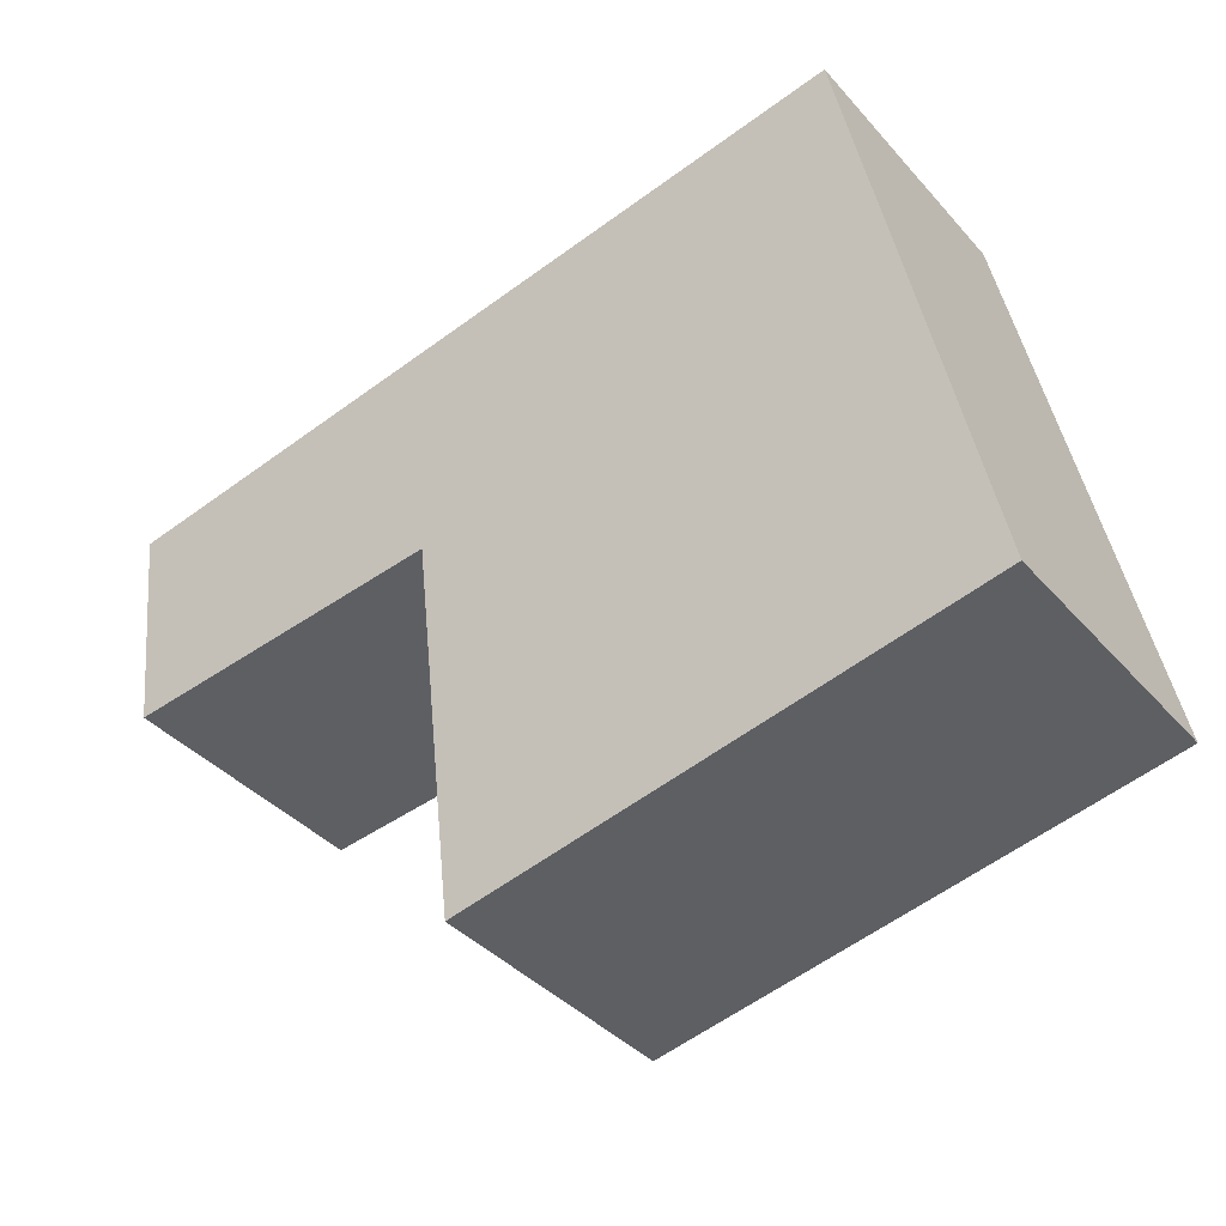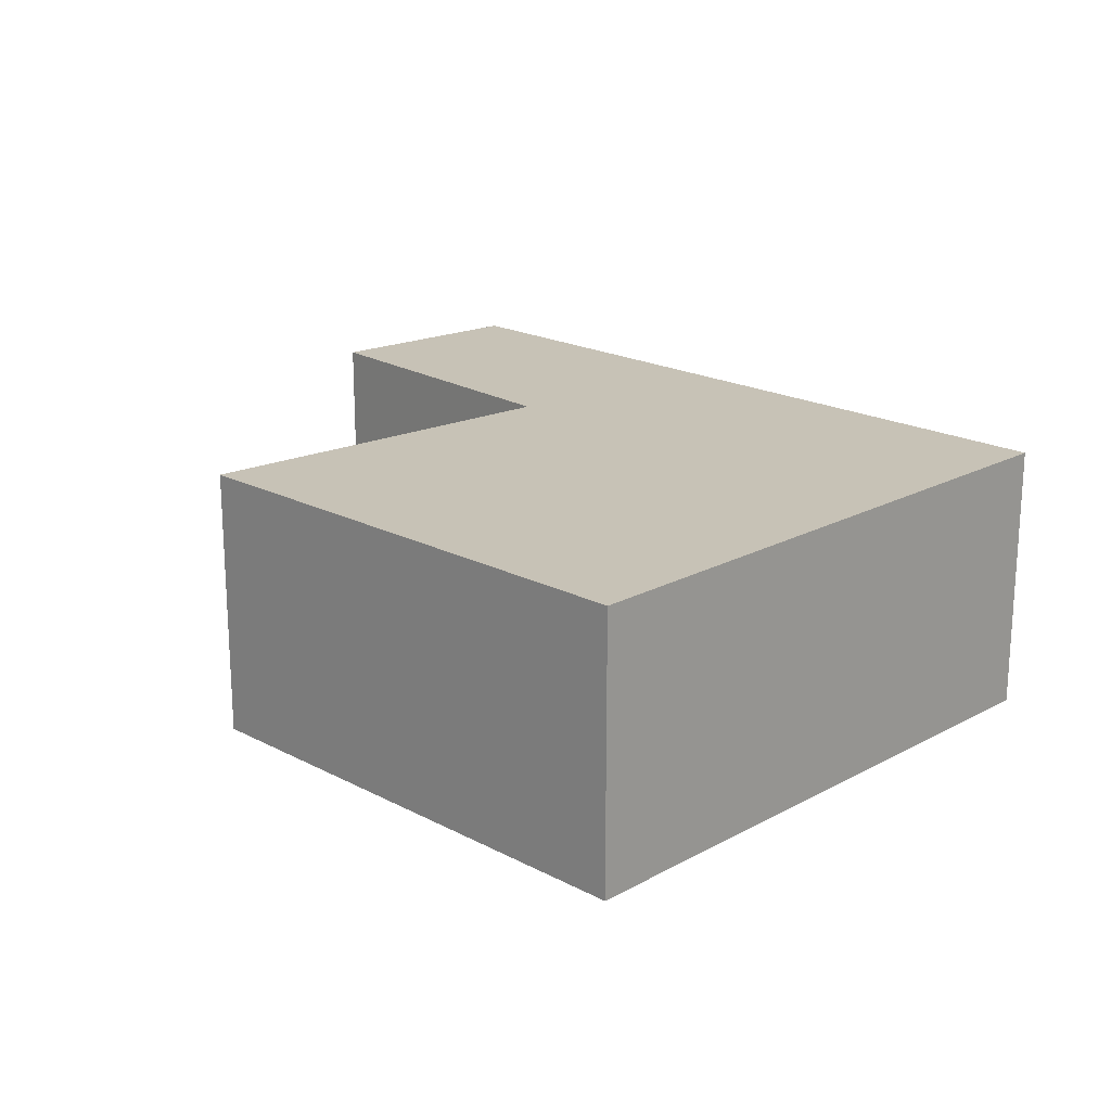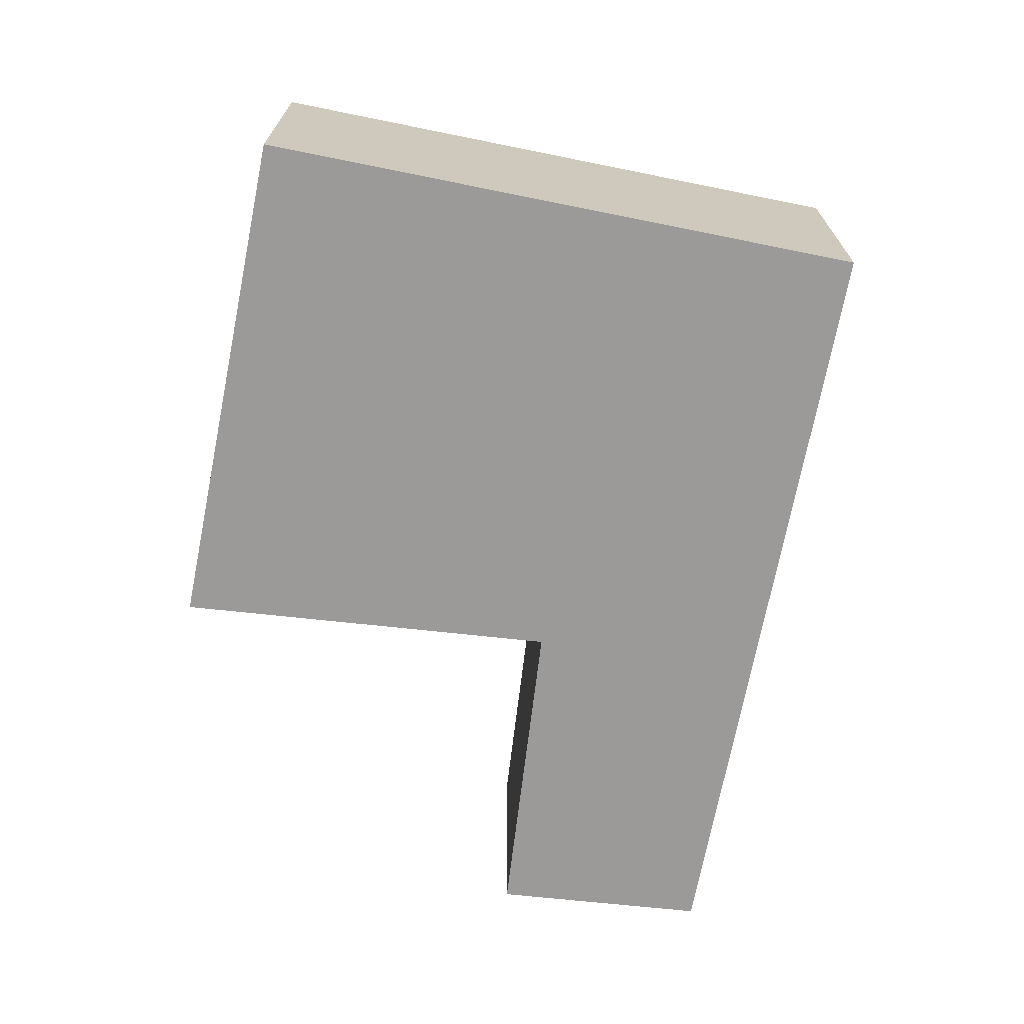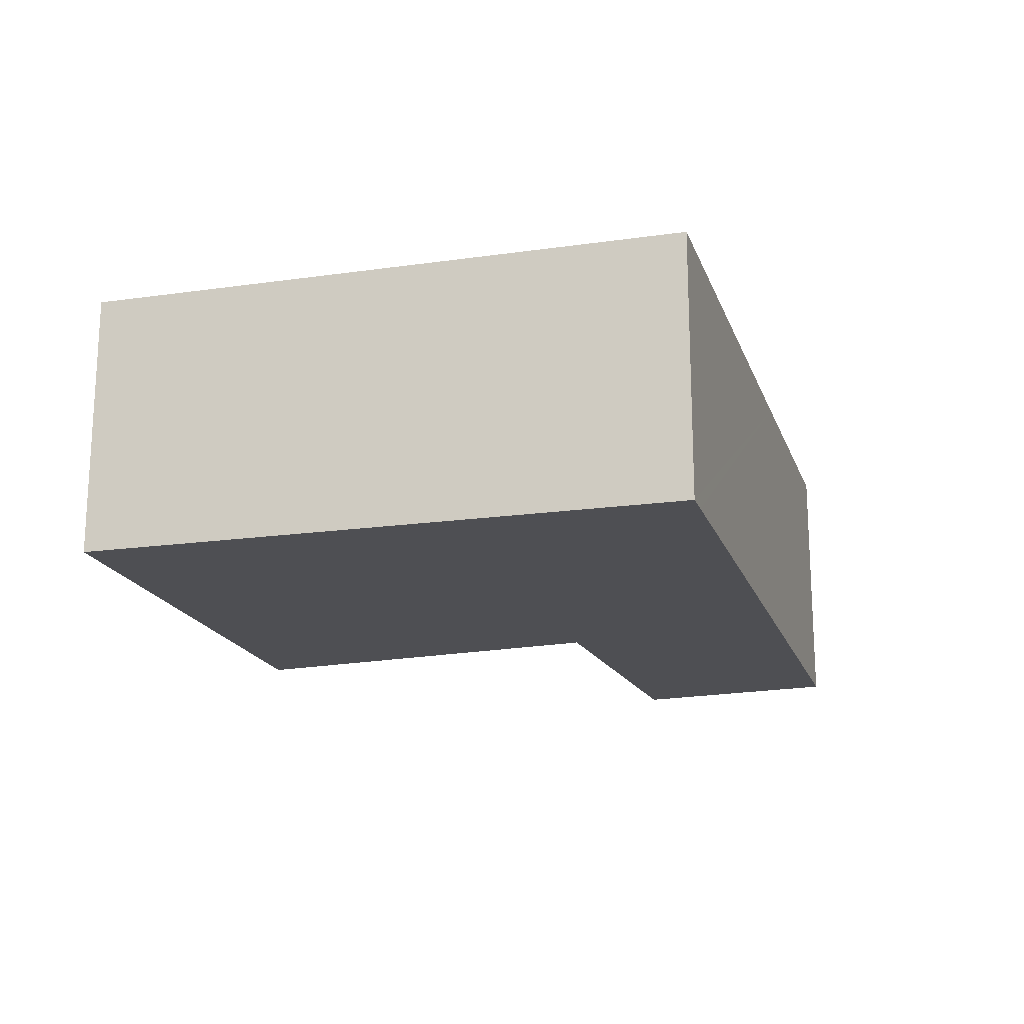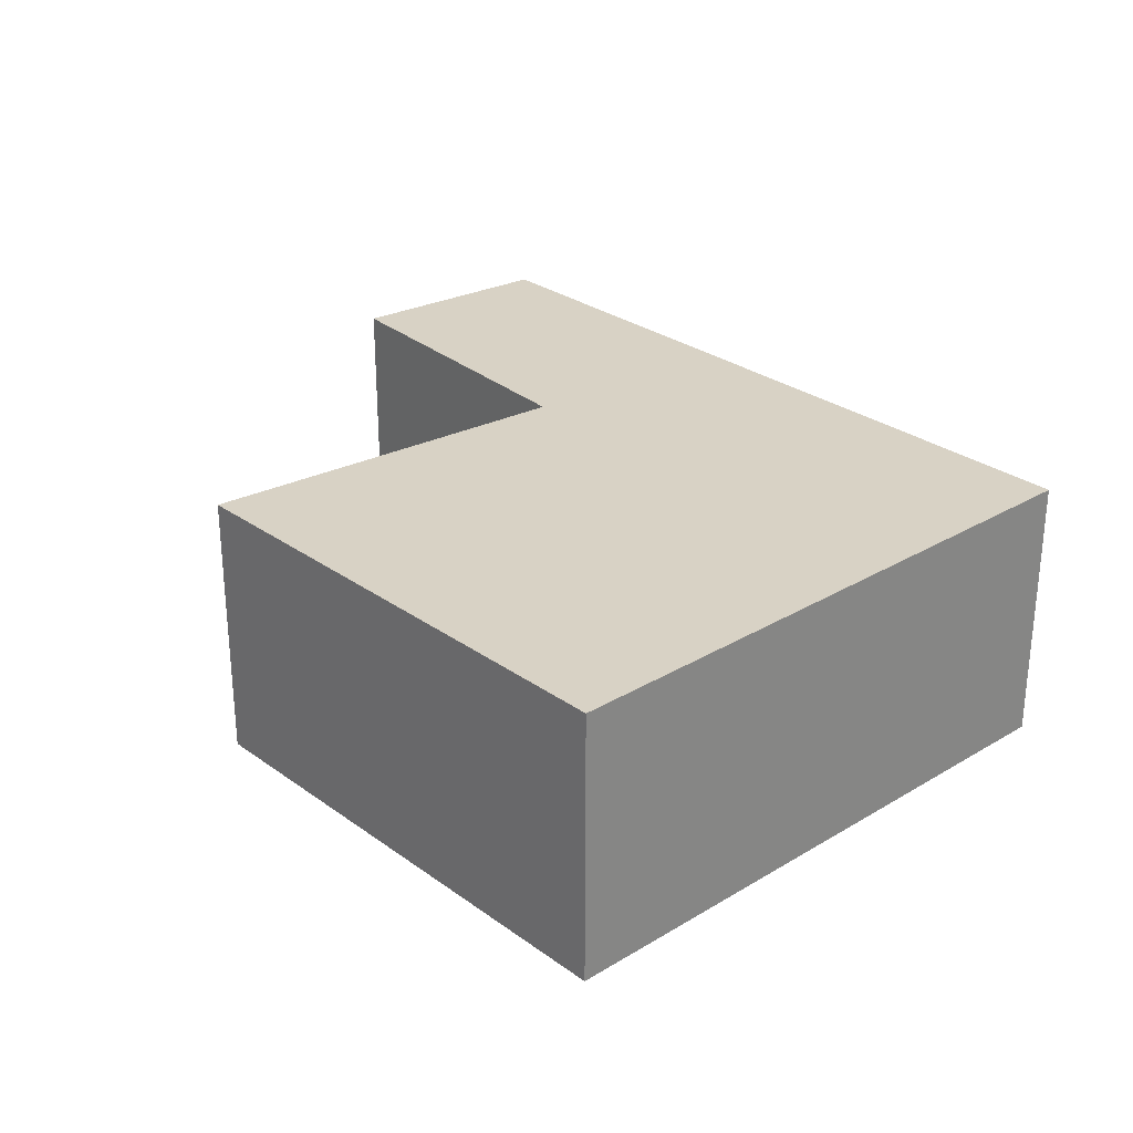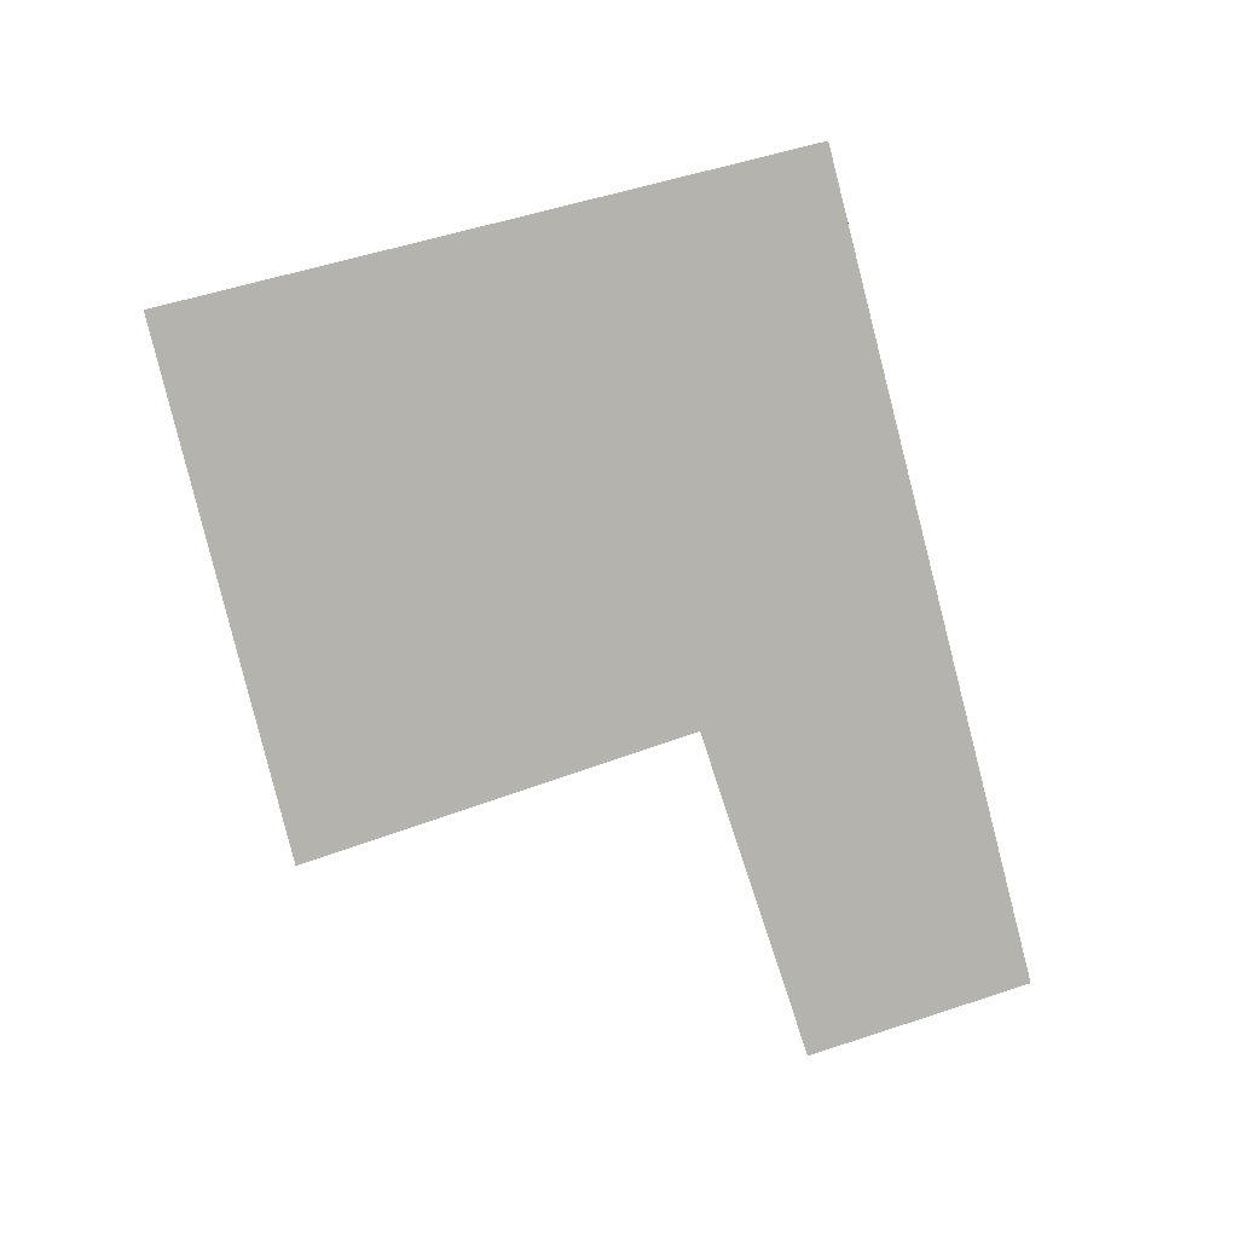
<metadata>
{"format":"obj","ext":"obj","renderer":"f3d","projection":"perspective","resolution":1024,"background":"white","views":[{"elev":-38.1,"azim":-143.8,"up":"+Z"},{"elev":19.3,"azim":-123.6,"up":"+Y"},{"elev":-69.4,"azim":-89.6,"up":"+Y"},{"elev":-18.1,"azim":-62.7,"up":"+Y"},{"elev":27.7,"azim":-120.6,"up":"+Y"},{"elev":-80.0,"azim":-64.5,"up":"+Y"}]}
</metadata>
<code>
v  10.14 3.14 2.767
v  7.129 3.14 5.894
v  10.42 3.14 5.26
v  6.406 3.14 3.241
v  1.776 3.14 6.926
v  6.386 3.14 3.066
v  6.238 3.14 1.794
v  5.886 3.14 -1.246
v  1.463 3.14 6.986
v  0.865 3.14 4.129
v  5.614 3.14 -1.188
v  0 3.14 1.923e-16
v  5.886 7.63e-17 -1.246
v  0 0 0
v  5.614 7.274e-17 -1.188
v  10.14 -1.694e-16 2.767
v  6.406 -1.985e-16 3.241
v  0.865 -2.528e-16 4.129
v  1.463 -4.278e-16 6.986
v  1.776 -4.241e-16 6.926
v  7.129 -3.609e-16 5.894
v  10.42 -3.221e-16 5.26
v  6.238 -1.099e-16 1.794
v  6.386 -1.877e-16 3.066
g defaultobject
f 1 2 3
f 2 1 4
f 2 4 5
f 5 4 6
f 5 6 7
f 5 7 8
f 5 8 9
f 9 8 10
f 10 8 11
f 10 11 12
f 13 11 8
f 11 13 12
f 12 13 14
f 14 13 15
f 16 4 1
f 4 16 17
f 14 10 12
f 10 14 18
f 10 18 9
f 9 18 19
f 19 5 9
f 5 19 2
f 2 19 20
f 2 20 21
f 2 21 3
f 3 21 22
f 22 1 3
f 1 22 16
f 17 6 4
f 6 17 7
f 7 17 8
f 8 17 23
f 8 23 13
f 23 17 24
f 21 16 22
f 16 21 17
f 17 21 20
f 17 20 24
f 24 20 23
f 23 20 13
f 13 20 19
f 13 19 18
f 13 18 15
f 15 18 14

</code>
